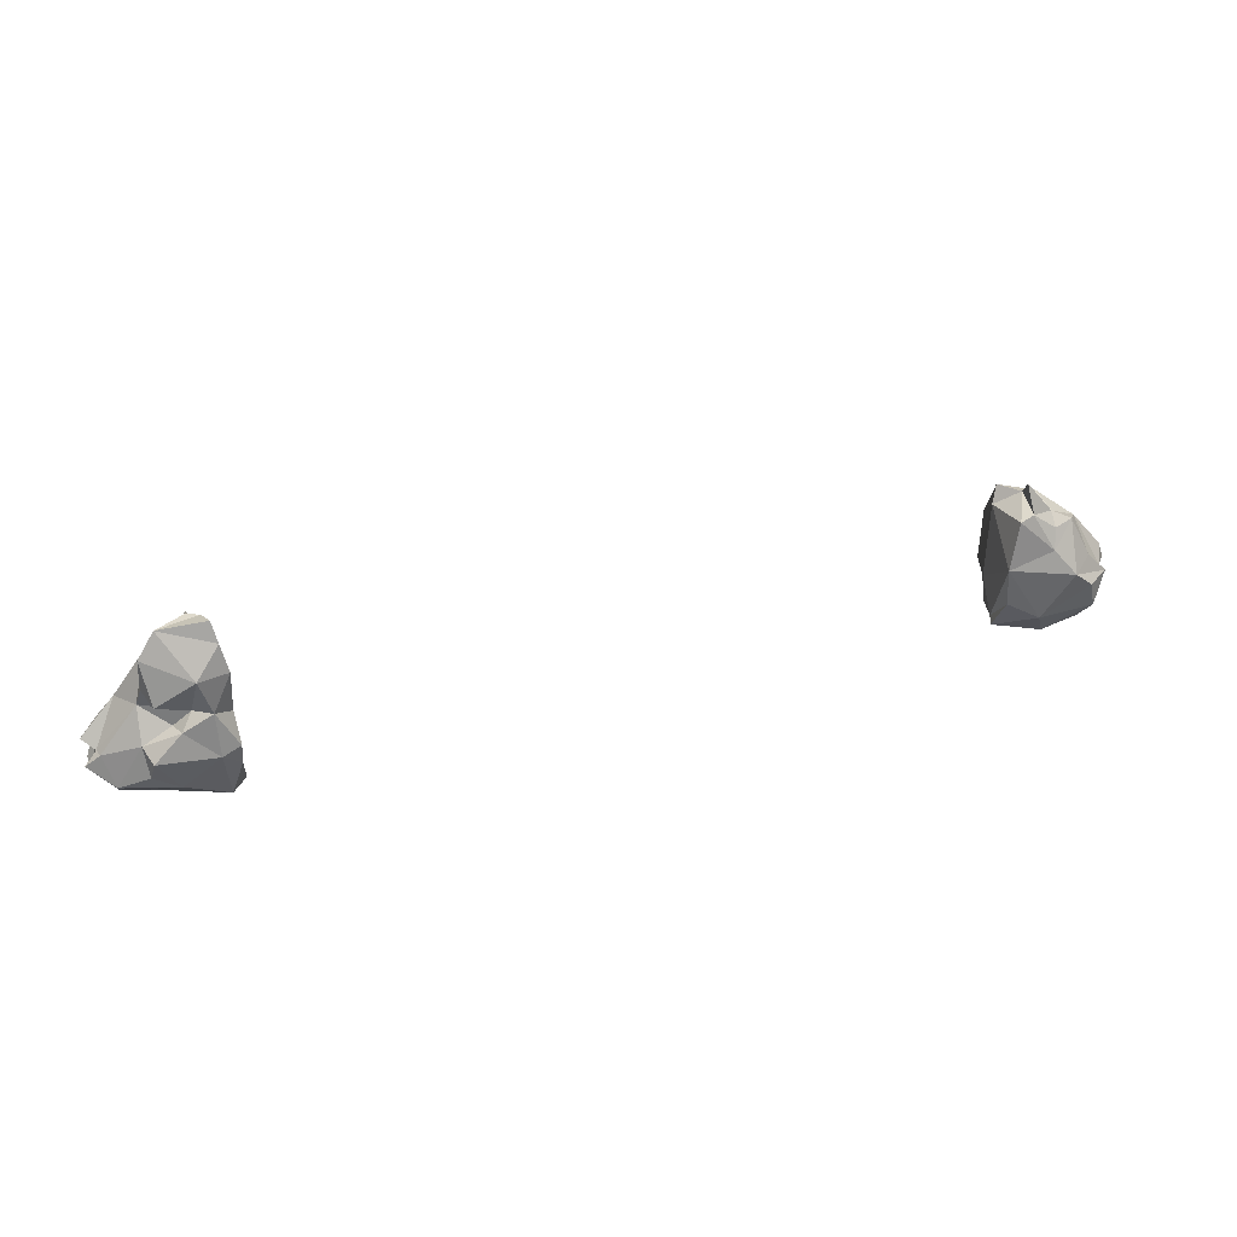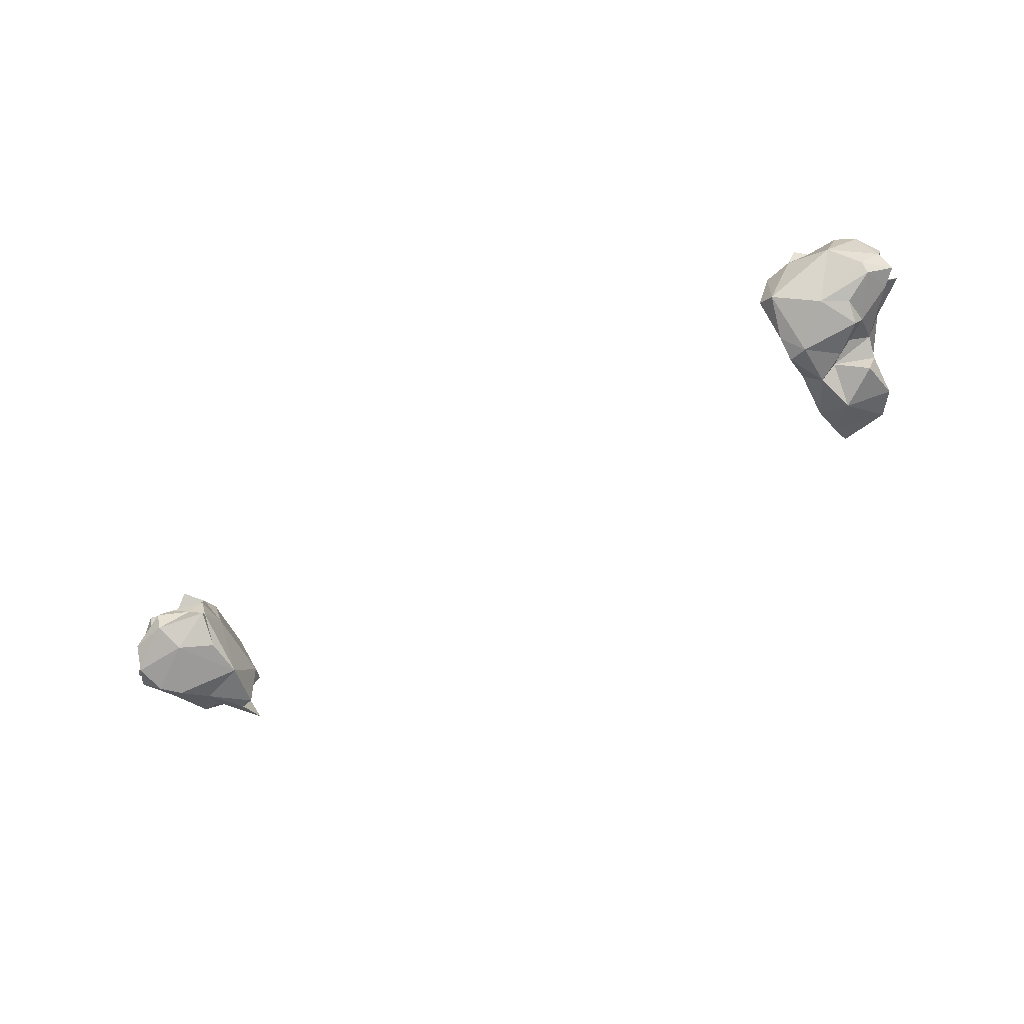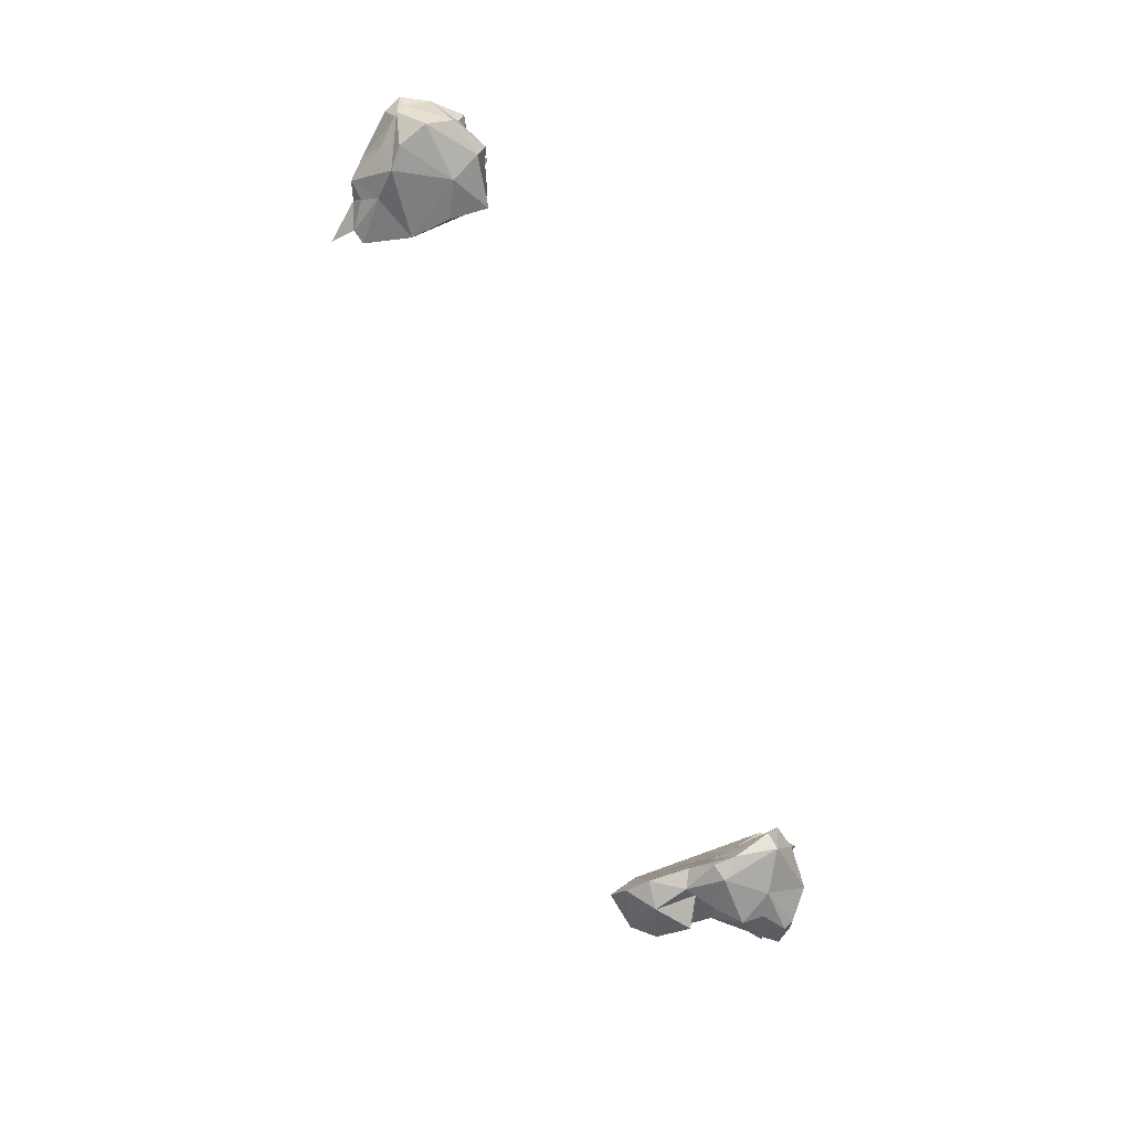
<metadata>
{"format":"obj","ext":"obj","renderer":"f3d","projection":"perspective","resolution":1024,"background":"white","views":[{"elev":41.4,"azim":166.3,"up":"+Y"},{"elev":-67.8,"azim":30.6,"up":"+Z"},{"elev":-67.3,"azim":-67.1,"up":"+Z"}]}
</metadata>
<code>
o triangles559
v 372.4 87.87 55.06
v 371.7 90.75 54.07
v 372.8 91.6 56.49
v 372.8 91.6 56.49
v 376.3 86.02 56.29
v 372.4 87.87 55.06
v 372.8 91.6 56.49
v 371.7 90.75 54.07
v 368.1 93.95 55.09
v 368.1 93.95 55.09
v 369.1 93.22 57.41
v 372.8 91.6 56.49
v 368.1 93.95 55.09
v 366.7 95.52 56.87
v 369.1 93.22 57.41
v 370.7 97.93 55.48
v 371.9 98.1 58.67
v 366.7 95.52 56.87
v 376.3 84.75 57.36
v 376.3 86.02 56.29
v 379.6 87.92 58.68
v 377.6 89.66 58.25
v 379.6 87.92 58.68
v 376.3 86.02 56.29
v 377.6 89.66 58.25
v 376.3 86.02 56.29
v 372.8 91.6 56.49
v 372.7 95.37 59.46
v 377.6 89.66 58.25
v 372.8 91.6 56.49
v 372.7 95.37 59.46
v 372.8 91.6 56.49
v 369.1 93.22 57.41
v 369.1 93.22 57.41
v 366.7 95.52 56.87
v 372.7 95.37 59.46
v 371.9 98.1 58.67
v 372.7 95.37 59.46
v 366.7 95.52 56.87
v 369.3 106.2 58.86
v 363.1 106.7 58.52
v 364.1 105.7 60.93
v 364.1 105.7 60.93
v 365.7 105.7 61.51
v 369.3 106.2 58.86
v 364.2 81.93 62.26
v 367.9 81.2 62.08
v 366.7 83.09 64.39
v 367.9 81.2 62.08
v 369.3 80.91 64.33
v 366.7 83.09 64.39
v 370.8 82.34 64.78
v 366.7 83.09 64.39
v 369.3 80.91 64.33
v 370.8 82.34 64.78
v 369.8 82.81 66.26
v 366.7 83.09 64.39
v 362.1 87.9 55.17
v 362.2 94.75 56.61
v 361.9 91.1 54.62
v 361.9 82.9 57.83
v 363.3 92.02 58.62
v 362.1 87.9 55.17
v 362.2 94.75 56.61
v 362.1 87.9 55.17
v 363.3 92.02 58.62
v 361.9 100.6 56.47
v 362.2 94.75 56.61
v 363.3 92.02 58.62
v 363.3 92.02 58.62
v 363.7 103.1 61.59
v 361.9 100.6 56.47
v 362.6 104.2 57.32
v 361.9 100.6 56.47
v 363.7 103.1 61.59
v 363.7 103.1 61.59
v 363.1 106.7 58.52
v 362.6 104.2 57.32
v 363.7 103.1 61.59
v 364.1 105.7 60.93
v 363.1 106.7 58.52
v 363.3 92.02 58.62
v 361.9 82.9 57.83
v 364.2 81.93 62.26
v 363.3 92.02 58.62
v 365.3 90.07 61.93
v 363.7 103.1 61.59
v 364.2 81.93 62.26
v 365.3 90.07 61.93
v 363.3 92.02 58.62
v 365.7 105.7 61.51
v 364.1 105.7 60.93
v 363.7 103.1 61.59
v 365.3 90.07 61.93
v 364.2 81.93 62.26
v 366.7 83.09 64.39
v 366.7 83.09 64.39
v 366.2 85.71 65.81
v 365.3 90.07 61.93
v 363.7 103.1 61.59
v 365.3 90.07 61.93
v 366.9 92.7 66.97
v 366.9 92.7 66.97
v 365.3 90.07 61.93
v 366.2 85.71 65.81
v 365.7 103.2 64.92
v 365.7 105.7 61.51
v 363.7 103.1 61.59
v 369.8 82.81 66.26
v 366.2 85.71 65.81
v 366.7 83.09 64.39
v 366.9 92.7 66.97
v 366.2 85.71 65.81
v 367 85.03 67.28
v 363.7 103.1 61.59
v 366.9 92.7 66.97
v 366.6 97.23 66.22
v 366.6 97.23 66.22
v 365.7 103.2 64.92
v 363.7 103.1 61.59
v 366.2 85.71 65.81
v 369.8 82.81 66.26
v 367 85.03 67.28
v 378 89.32 59.58
v 379.6 87.92 58.68
v 377.6 89.66 58.25
v 377.6 89.66 58.25
v 372.7 95.37 59.46
v 378 89.32 59.58
v 370.8 100.9 62.08
v 372.7 95.37 59.46
v 371.9 98.1 58.67
v 370.8 100.9 62.08
v 371.9 98.1 58.67
v 371.5 103.2 57.77
v 372.7 95.37 59.46
v 375.2 94.29 62.79
v 378 89.32 59.58
v 379.7 90.31 60.84
v 378 89.32 59.58
v 375.2 94.29 62.79
v 369.3 106.2 58.86
v 365.7 105.7 61.51
v 370.8 100.9 62.08
v 369.3 106.2 58.86
v 370.8 100.9 62.08
v 371.5 103.2 57.77
v 375.2 94.29 62.79
v 372.7 95.37 59.46
v 370.8 100.9 62.08
v 377.7 90.3 64.05
v 379.7 90.31 60.84
v 375.2 94.29 62.79
v 377.7 90.3 64.05
v 375.2 94.29 62.79
v 369.2 97.58 65.98
v 369.2 97.58 65.98
v 375.2 94.29 62.79
v 370.8 100.9 62.08
v 365.7 103.2 64.92
v 369.2 97.58 65.98
v 365.7 105.7 61.51
v 370.8 100.9 62.08
v 365.7 105.7 61.51
v 369.2 97.58 65.98
v 375.9 89.67 66.22
v 377.7 90.3 64.05
v 369.2 97.58 65.98
v 366.6 97.23 66.22
v 369.2 97.58 65.98
v 365.7 103.2 64.92
v 367 85.03 67.28
v 369.2 85.52 67.28
v 366.9 92.7 66.97
v 372.9 89.09 67.36
v 366.9 92.7 66.97
v 369.2 85.52 67.28
v 366.9 92.7 66.97
v 372.9 89.09 67.36
v 369.2 97.58 65.98
v 375.9 89.67 66.22
v 369.2 97.58 65.98
v 372.9 89.09 67.36
v 366.6 97.23 66.22
v 366.9 92.7 66.97
v 369.2 97.58 65.98
v 362.1 87.9 55.17
v 364.2 90.51 53.82
v 363.7 82.44 56.08
v 364.2 90.51 53.82
v 369.1 85.9 54.82
v 363.7 82.44 56.08
v 361.9 91.1 54.62
v 364.2 90.51 53.82
v 362.1 87.9 55.17
v 364.2 90.51 53.82
v 371.7 90.75 54.07
v 369.1 85.9 54.82
v 371.7 90.75 54.07
v 372.4 87.87 55.06
v 369.1 85.9 54.82
v 371.7 90.75 54.07
v 364.2 90.51 53.82
v 368.1 93.95 55.09
v 361.9 91.1 54.62
v 364.3 96.07 55.15
v 364.2 90.51 53.82
v 364.3 96.07 55.15
v 368.1 93.95 55.09
v 364.2 90.51 53.82
v 363.7 82.44 56.08
v 361.9 82.9 57.83
v 362.1 87.9 55.17
v 369.1 85.9 54.82
v 376.3 86.02 56.29
v 376.3 84.75 57.36
v 372.4 87.87 55.06
v 376.3 86.02 56.29
v 369.1 85.9 54.82
v 361.9 91.1 54.62
v 362.2 94.75 56.61
v 364.3 96.07 55.15
v 366.7 95.52 56.87
v 368.1 93.95 55.09
v 364.3 96.07 55.15
v 364.3 96.07 55.15
v 362.2 94.75 56.61
v 361.9 100.6 56.47
v 366.7 95.52 56.87
v 364.3 96.07 55.15
v 365.6 101.1 55.01
v 370.7 97.93 55.48
v 366.7 95.52 56.87
v 365.6 101.1 55.01
v 364.3 96.07 55.15
v 361.9 100.6 56.47
v 365.6 101.1 55.01
v 365.6 101.1 55.01
v 361.9 100.6 56.47
v 362.6 104.2 57.32
v 371.5 103.2 57.77
v 370.7 97.93 55.48
v 365.6 101.1 55.01
v 373.2 81.56 59.78
v 363.7 82.44 56.08
v 369.1 85.9 54.82
v 376.3 84.75 57.36
v 373.2 81.56 59.78
v 369.1 85.9 54.82
v 371.9 98.1 58.67
v 370.7 97.93 55.48
v 371.5 103.2 57.77
v 365.6 101.1 55.01
v 362.6 104.2 57.32
v 369.3 106.2 58.86
v 369.3 106.2 58.86
v 371.5 103.2 57.77
v 365.6 101.1 55.01
v 369.3 106.2 58.86
v 362.6 104.2 57.32
v 363.1 106.7 58.52
v 363.7 82.44 56.08
v 373.2 81.56 59.78
v 367.9 81.2 62.08
v 363.7 82.44 56.08
v 364.2 81.93 62.26
v 361.9 82.9 57.83
v 367.9 81.2 62.08
v 364.2 81.93 62.26
v 363.7 82.44 56.08
v 373.2 81.56 59.78
v 376.3 84.75 57.36
v 378.9 85.75 60.13
v 379.6 87.92 58.68
v 378.9 85.75 60.13
v 376.3 84.75 57.36
v 373.2 81.56 59.78
v 370.8 82.34 64.78
v 367.9 81.2 62.08
v 378.9 85.75 60.13
v 377.4 83.8 65.02
v 373.2 81.56 59.78
v 377.4 83.8 65.02
v 378.9 85.75 60.13
v 379.4 86.14 62.09
v 370.8 82.34 64.78
v 369.3 80.91 64.33
v 367.9 81.2 62.08
v 370.8 82.34 64.78
v 373.2 81.56 59.78
v 374.9 82.65 65.86
v 377.4 83.8 65.02
v 374.9 82.65 65.86
v 373.2 81.56 59.78
v 369.8 82.81 66.26
v 370.8 82.34 64.78
v 374.9 82.65 65.86
v 379.6 87.92 58.68
v 378 89.32 59.58
v 378.9 85.75 60.13
v 378.9 85.75 60.13
v 377.7 90.3 64.05
v 379.4 86.14 62.09
v 377.7 90.3 64.05
v 378.9 85.75 60.13
v 378 89.32 59.58
v 379.7 90.31 60.84
v 377.7 90.3 64.05
v 378 89.32 59.58
v 377.7 90.3 64.05
v 377.4 83.8 65.02
v 379.4 86.14 62.09
v 377.4 83.8 65.02
v 377.7 90.3 64.05
v 375.9 89.67 66.22
v 375.9 89.67 66.22
v 374.9 82.65 65.86
v 377.4 83.8 65.02
v 367 85.03 67.28
v 369.8 82.81 66.26
v 369.2 85.52 67.28
v 372.9 89.09 67.36
v 369.2 85.52 67.28
v 369.8 82.81 66.26
v 374.9 82.65 65.86
v 372.9 89.09 67.36
v 369.8 82.81 66.26
v 374.9 82.65 65.86
v 375.9 89.67 66.22
v 372.9 89.09 67.36
f 1 2 3
f 4 5 6
f 7 8 9
f 10 11 12
f 13 14 15
f 16 17 18
f 19 20 21
f 22 23 24
f 25 26 27
f 28 29 30
f 31 32 33
f 34 35 36
f 37 38 39
f 40 41 42
f 43 44 45
f 46 47 48
f 49 50 51
f 52 53 54
f 55 56 57
f 58 59 60
f 61 62 63
f 64 65 66
f 67 68 69
f 70 71 72
f 73 74 75
f 76 77 78
f 79 80 81
f 82 83 84
f 85 86 87
f 88 89 90
f 91 92 93
f 94 95 96
f 97 98 99
f 100 101 102
f 103 104 105
f 106 107 108
f 109 110 111
f 112 113 114
f 115 116 117
f 118 119 120
f 121 122 123
f 124 125 126
f 127 128 129
f 130 131 132
f 133 134 135
f 136 137 138
f 139 140 141
f 142 143 144
f 145 146 147
f 148 149 150
f 151 152 153
f 154 155 156
f 157 158 159
f 160 161 162
f 163 164 165
f 166 167 168
f 169 170 171
f 172 173 174
f 175 176 177
f 178 179 180
f 181 182 183
f 184 185 186
f 187 188 189
f 190 191 192
f 193 194 195
f 196 197 198
f 199 200 201
f 202 203 204
f 205 206 207
f 208 209 210
f 211 212 213
f 214 215 216
f 217 218 219
f 220 221 222
f 223 224 225
f 226 227 228
f 229 230 231
f 232 233 234
f 235 236 237
f 238 239 240
f 241 242 243
f 244 245 246
f 247 248 249
f 250 251 252
f 253 254 255
f 256 257 258
f 259 260 261
f 262 263 264
f 265 266 267
f 268 269 270
f 271 272 273
f 274 275 276
f 277 278 279
f 280 281 282
f 283 284 285
f 286 287 288
f 289 290 291
f 292 293 294
f 295 296 297
f 298 299 300
f 301 302 303
f 304 305 306
f 307 308 309
f 310 311 312
f 313 314 315
f 316 317 318
f 319 320 321
f 322 323 324
f 325 326 327
f 328 329 330
o triangles560
v 254.2 89.45 61.96
v 257.5 90.32 58.8
v 256.5 86.44 59.31
v 254.2 89.45 61.96
v 259.8 92.44 58.66
v 257.5 90.32 58.8
v 254.2 89.45 61.96
v 257.2 92.89 61.45
v 259.8 92.44 58.66
v 257.2 92.89 61.45
v 259.6 98.12 62.73
v 259.8 92.44 58.66
v 262.5 95.59 60.16
v 259.8 92.44 58.66
v 259.6 98.12 62.73
v 262.5 95.59 60.16
v 259.6 98.12 62.73
v 262.1 97.8 61.81
v 266.4 83.47 63.57
v 268.1 83.87 65.68
v 263.8 82.33 64.64
v 263.2 84.24 67.03
v 263.8 82.33 64.64
v 268.1 83.87 65.68
v 268.1 83.87 65.68
v 267 84.92 69.57
v 263.2 84.24 67.03
v 262.8 83.97 68.79
v 263.2 84.24 67.03
v 267 84.92 69.57
v 264.8 82.52 69.99
v 262.8 83.97 68.79
v 267 84.92 69.57
v 254.8 89.87 62.65
v 257.9 96.02 65.7
v 257.2 92.89 61.45
v 257.9 96.02 65.7
v 259.6 98.12 62.73
v 257.2 92.89 61.45
v 259.6 98.12 62.73
v 257.9 96.02 65.7
v 262.1 99.09 63.61
v 254 91.2 65.1
v 257.9 96.02 65.7
v 254.8 89.87 62.65
v 262.1 99.09 63.61
v 257.9 96.02 65.7
v 262.7 99.43 67.46
v 262.1 99.09 63.61
v 262.7 99.43 67.46
v 264.8 100.3 66.51
v 264.8 100.3 66.51
v 265.6 103.7 63.75
v 262.1 99.09 63.61
v 254 91.2 65.1
v 256 88.76 68.21
v 257.9 96.02 65.7
v 257.9 96.02 65.7
v 256 88.76 68.21
v 263 95.38 70.29
v 262.7 99.43 67.46
v 257.9 96.02 65.7
v 263 95.38 70.29
v 264.8 100.3 66.51
v 262.7 99.43 67.46
v 267.2 100 68.94
v 258.8 88.58 69.99
v 263 95.38 70.29
v 256 88.76 68.21
v 267.2 100 68.94
v 262.7 99.43 67.46
v 263 95.38 70.29
v 262.5 85.85 70.62
v 264.8 82.52 69.99
v 267 84.92 69.57
v 262.5 85.85 70.62
v 267 84.92 69.57
v 267.4 87.02 70.8
v 267.4 87.02 70.8
v 263 95.38 70.29
v 262.5 85.85 70.62
v 263 95.38 70.29
v 267.4 87.02 70.8
v 267.2 94.15 71.29
v 263 95.38 70.29
v 258.8 88.58 69.99
v 262.5 85.85 70.62
v 267.2 100 68.94
v 263 95.38 70.29
v 267.2 94.15 71.29
v 254.2 89.45 61.96
v 254.8 89.87 62.65
v 257.2 92.89 61.45
v 257.5 90.32 58.8
v 259.8 92.44 58.66
v 263.7 86.11 58.84
v 256.5 86.44 59.31
v 263.7 86.11 58.84
v 262.4 82.45 60.53
v 263.7 86.11 58.84
v 256.5 86.44 59.31
v 257.5 90.32 58.8
v 263.7 86.11 58.84
v 259.8 92.44 58.66
v 268.3 93.76 59.83
v 268.3 93.76 59.83
v 268 88.57 59.58
v 263.7 86.11 58.84
v 262.5 95.59 60.16
v 268.3 93.76 59.83
v 259.8 92.44 58.66
v 262.4 82.45 60.53
v 257.6 83.48 60.97
v 256.5 86.44 59.31
v 263.7 86.11 58.84
v 268.9 83.94 61.36
v 262.4 82.45 60.53
v 268.9 83.94 61.36
v 263.7 86.11 58.84
v 268 88.57 59.58
v 268.3 93.76 59.83
v 262.5 95.59 60.16
v 267 99.8 61.35
v 262.5 95.59 60.16
v 262.1 97.8 61.81
v 265.2 100.3 61.88
v 265.2 100.3 61.88
v 267 99.8 61.35
v 262.5 95.59 60.16
v 262.3 81.42 63.07
v 257.6 83.48 60.97
v 262.4 82.45 60.53
v 262.4 82.45 60.53
v 266.4 83.47 63.57
v 262.3 81.42 63.07
v 268.9 83.94 61.36
v 266.4 83.47 63.57
v 262.4 82.45 60.53
v 266.4 83.47 63.57
v 268.9 83.94 61.36
v 268.7 84.63 62.31
v 262.3 81.42 63.07
v 266.4 83.47 63.57
v 263.8 82.33 64.64
v 262.1 97.8 61.81
v 262.1 99.09 63.61
v 265.2 100.3 61.88
v 265.2 100.3 61.88
v 262.1 99.09 63.61
v 265.6 103.7 63.75
v 259.6 98.12 62.73
v 262.1 99.09 63.61
v 262.1 97.8 61.81
v 268.9 83.94 61.36
v 268 88.57 59.58
v 268.7 84.63 62.31
v 268.3 93.76 59.83
v 268.7 84.63 62.31
v 268 88.57 59.58
v 268.3 93.76 59.83
v 268.6 88.01 66.14
v 268.7 84.63 62.31
v 267 99.8 61.35
v 265.2 100.3 61.88
v 264.8 100.3 66.51
v 265.2 100.3 61.88
v 265.6 103.7 63.75
v 264.8 100.3 66.51
v 268.7 84.63 62.31
v 268.1 83.87 65.68
v 266.4 83.47 63.57
v 268.1 83.87 65.68
v 268.7 84.63 62.31
v 268.6 88.01 66.14
v 268.6 88.01 66.14
v 268.3 93.76 59.83
v 268 98 67.67
v 267 99.8 61.35
v 268 98 67.67
v 268.3 93.76 59.83
v 264.8 100.3 66.51
v 268 98 67.67
v 267 99.8 61.35
v 268.6 88.01 66.14
v 267 84.92 69.57
v 268.1 83.87 65.68
v 268 98 67.67
v 267.4 87.02 70.8
v 268.6 88.01 66.14
v 267 84.92 69.57
v 268.6 88.01 66.14
v 267.4 87.02 70.8
v 268 98 67.67
v 267.2 94.15 71.29
v 267.4 87.02 70.8
v 268 98 67.67
v 264.8 100.3 66.51
v 267.2 100 68.94
v 267.2 100 68.94
v 267.2 94.15 71.29
v 268 98 67.67
v 256.5 86.44 59.31
v 257.6 83.48 60.97
v 254.2 89.45 61.96
v 257.6 83.48 60.97
v 262.3 81.42 63.07
v 258.7 83.67 66.61
v 257.6 83.48 60.97
v 254.1 88.5 63.82
v 254.2 89.45 61.96
v 258.7 83.67 66.61
v 262.3 81.42 63.07
v 263.8 82.33 64.64
v 257.6 83.48 60.97
v 258.7 83.67 66.61
v 255.2 85.86 66.7
v 254.1 88.5 63.82
v 255.2 85.86 66.7
v 253.1 88.83 65.21
v 254.1 88.5 63.82
v 257.6 83.48 60.97
v 255.2 85.86 66.7
v 258.7 83.67 66.61
v 263.8 82.33 64.64
v 263.2 84.24 67.03
v 255.2 85.86 66.7
v 258.7 83.67 66.61
v 258.5 82.95 68.86
v 258.5 82.95 68.86
v 263.2 84.24 67.03
v 262.8 83.97 68.79
v 263.2 84.24 67.03
v 258.5 82.95 68.86
v 258.7 83.67 66.61
v 254.8 89.87 62.65
v 254.2 89.45 61.96
v 254.1 88.5 63.82
v 254.8 89.87 62.65
v 253.1 88.83 65.21
v 254 91.2 65.1
v 254.8 89.87 62.65
v 254.1 88.5 63.82
v 253.1 88.83 65.21
v 254 91.2 65.1
v 255.2 85.86 66.7
v 256 88.76 68.21
v 254 91.2 65.1
v 253.1 88.83 65.21
v 255.2 85.86 66.7
v 258.5 82.95 68.86
v 262.5 85.85 70.62
v 255.2 85.86 66.7
v 262.5 85.85 70.62
v 256 88.76 68.21
v 255.2 85.86 66.7
v 262.5 85.85 70.62
v 258.5 82.95 68.86
v 262.8 83.97 68.79
v 262.8 83.97 68.79
v 264.8 82.52 69.99
v 262.5 85.85 70.62
v 256 88.76 68.21
v 262.5 85.85 70.62
v 258.8 88.58 69.99
f 331 332 333
f 334 335 336
f 337 338 339
f 340 341 342
f 343 344 345
f 346 347 348
f 349 350 351
f 352 353 354
f 355 356 357
f 358 359 360
f 361 362 363
f 364 365 366
f 367 368 369
f 370 371 372
f 373 374 375
f 376 377 378
f 379 380 381
f 382 383 384
f 385 386 387
f 388 389 390
f 391 392 393
f 394 395 396
f 397 398 399
f 400 401 402
f 403 404 405
f 406 407 408
f 409 410 411
f 412 413 414
f 415 416 417
f 418 419 420
f 421 422 423
f 424 425 426
f 427 428 429
f 430 431 432
f 433 434 435
f 436 437 438
f 439 440 441
f 442 443 444
f 445 446 447
f 448 449 450
f 451 452 453
f 454 455 456
f 457 458 459
f 460 461 462
f 463 464 465
f 466 467 468
f 469 470 471
f 472 473 474
f 475 476 477
f 478 479 480
f 481 482 483
f 484 485 486
f 487 488 489
f 490 491 492
f 493 494 495
f 496 497 498
f 499 500 501
f 502 503 504
f 505 506 507
f 508 509 510
f 511 512 513
f 514 515 516
f 517 518 519
f 520 521 522
f 523 524 525
f 526 527 528
f 529 530 531
f 532 533 534
f 535 536 537
f 538 539 540
f 541 542 543
f 544 545 546
f 547 548 549
f 550 551 552
f 553 554 555
f 556 557 558
f 559 560 561
f 562 563 564
f 565 566 567
f 568 569 570
f 571 572 573
f 574 575 576
f 577 578 579
f 580 581 582
f 583 584 585
f 586 587 588
f 589 590 591
f 592 593 594

</code>
